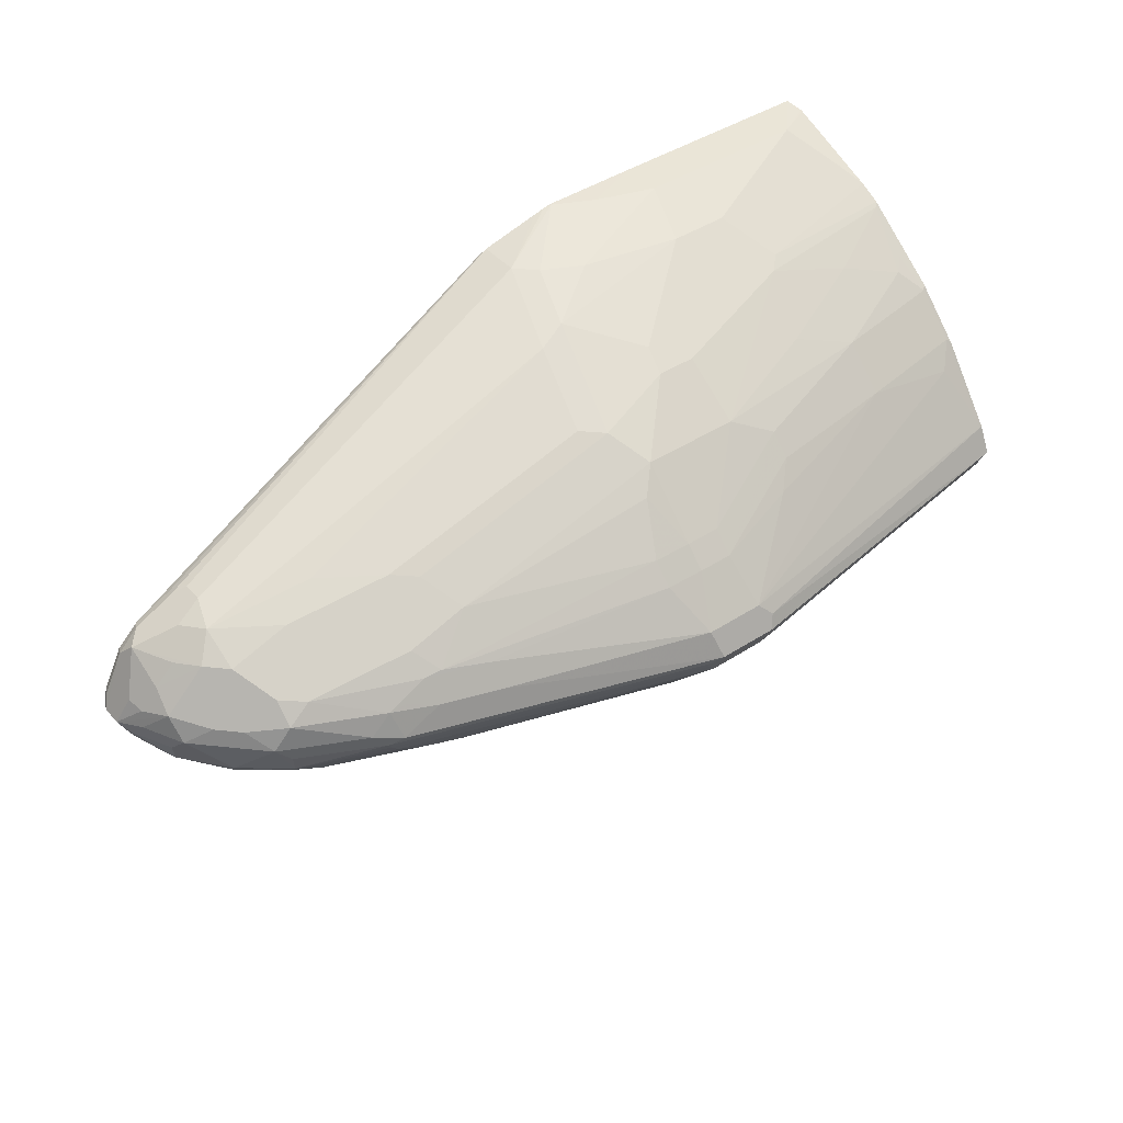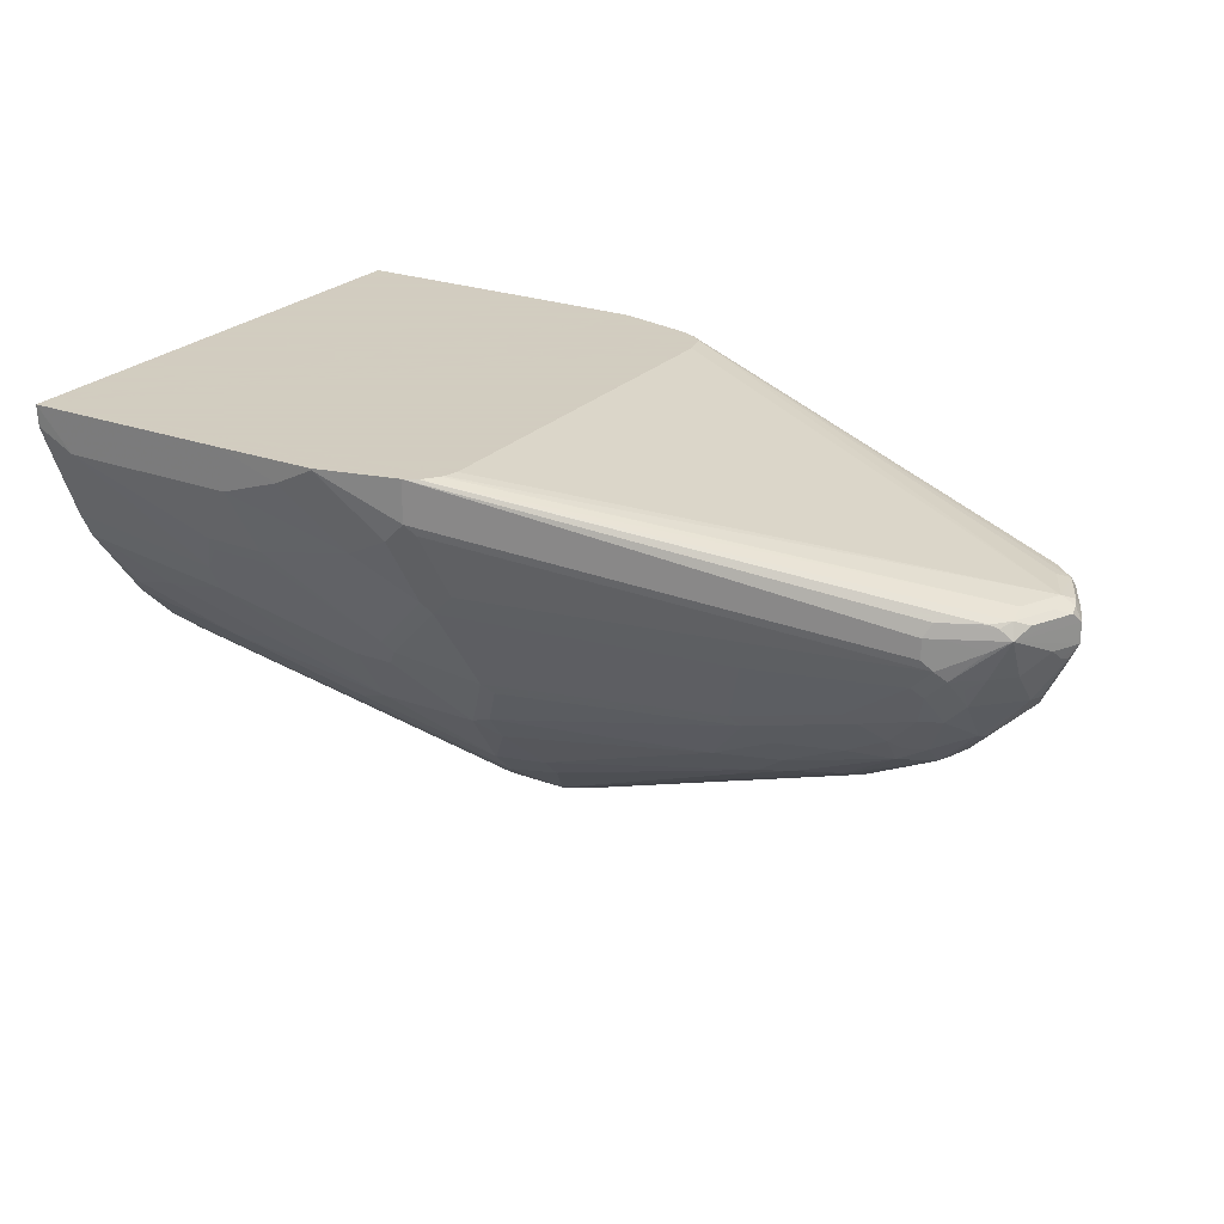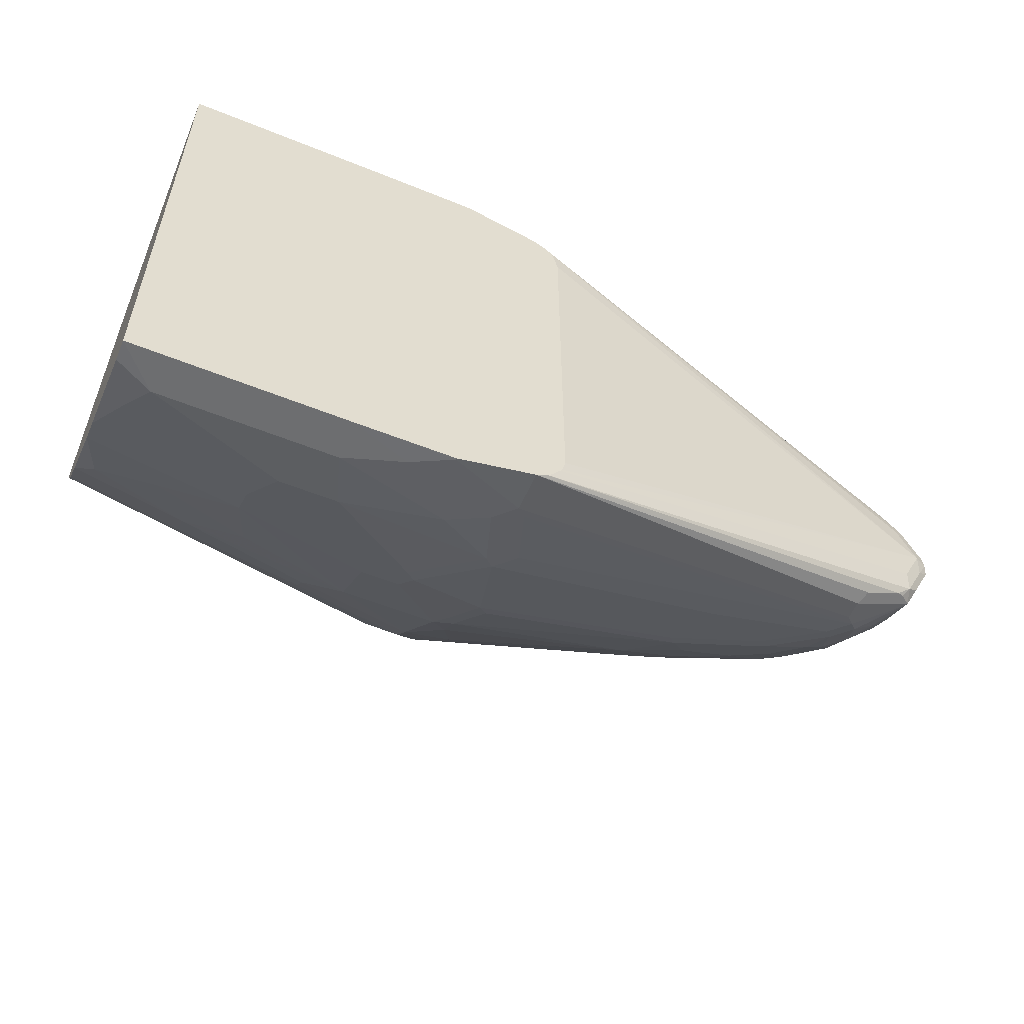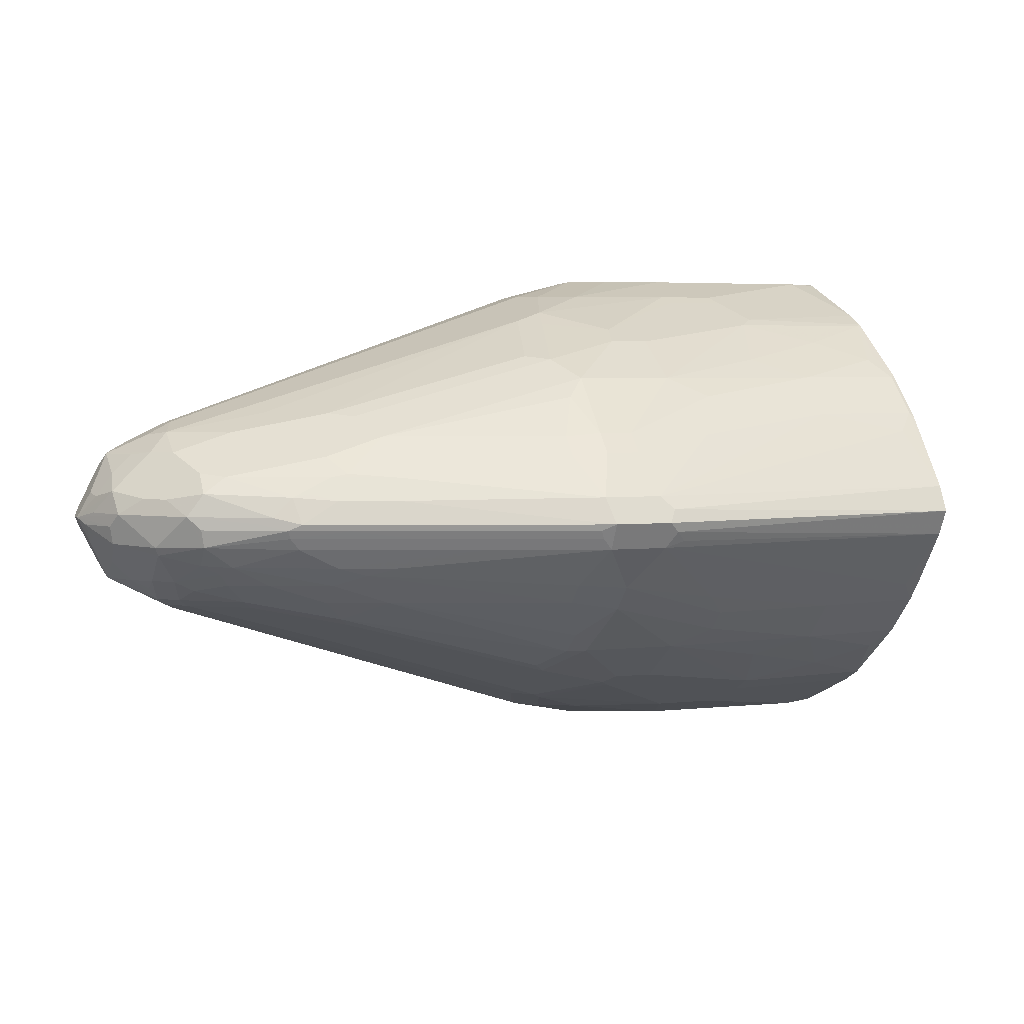
<metadata>
{"format":"obj","ext":"obj","renderer":"f3d","projection":"perspective","resolution":1024,"background":"white","views":[{"elev":42.9,"azim":-37.7,"up":"+Z"},{"elev":24.3,"azim":-148.5,"up":"+Y"},{"elev":-55.3,"azim":156.9,"up":"+Z"},{"elev":4.1,"azim":-19.5,"up":"+Z"}]}
</metadata>
<code>
v -0.4808 -0.06176 -0.136
v -0.4808 -0.06176 0.136
v -0.4808 -0.07301 -0.1356
v -0.5006 -0.08344 -0.1356
v -0.5933 -0.06176 -0.136
v -0.5006 -0.08344 0.1356
v -0.4808 -0.07301 0.1356
v -0.5936 -0.06176 0.136
v -0.4808 -0.07416 -0.1353
v -0.4808 -0.1055 -0.1228
v -0.4902 -0.1043 -0.1251
v -0.5632 -0.1356 -0.1147
v -0.5736 -0.1147 -0.1251
v -0.5945 -0.08344 -0.1356
v -0.6257 -0.07301 -0.1356
v -0.6466 -0.06258 -0.1356
v -0.6041 -0.06176 -0.1359
v -0.5736 -0.1147 0.1251
v -0.5701 -0.1217 0.1217
v -0.4972 -0.09039 0.1321
v -0.4808 -0.07418 0.1353
v -0.5945 -0.08344 0.1356
v -0.6466 -0.06176 0.1356
v -0.6466 -0.06258 0.1356
v -0.6257 -0.07301 0.1356
v -0.4808 -0.1252 -0.1147
v -0.5632 -0.1495 -0.1078
v -0.5736 -0.1217 -0.1217
v -0.4808 -0.1259 -0.1144
v -0.4808 -0.1391 -0.1078
v -0.6049 -0.1147 -0.1251
v -0.657 -0.1043 -0.1251
v -0.6466 -0.06176 -0.1356
v -0.6779 -0.09388 -0.1251
v -0.6883 -0.08344 -0.1251
v -0.6049 -0.1147 0.1251
v -0.5632 -0.1356 0.1147
v -0.6014 -0.1217 0.1217
v -0.4867 -0.1113 0.1217
v -0.4808 -0.1252 0.1147
v -0.657 -0.1043 0.1251
v -0.6507 -0.06176 0.1348
v -0.6883 -0.08344 0.1251
v -0.6779 -0.09388 0.1251
v -0.5215 -0.1599 -0.09733
v -0.5736 -0.1808 -0.08689
v -0.6362 -0.2016 -0.07646
v -0.6362 -0.1703 -0.09733
v -0.6362 -0.1565 -0.1043
v -0.6257 -0.1495 -0.1078
v -0.6049 -0.1217 -0.1217
v -0.4808 -0.1808 -0.07646
v -0.4902 -0.1703 -0.08689
v -0.6257 -0.1356 -0.1147
v -0.657 -0.1565 -0.1043
v -0.6883 -0.1252 -0.1147
v -0.6883 -0.06176 -0.1251
v -0.6935 -0.08865 -0.1225
v -0.9125 -0.1304 -0.04952
v -0.9073 -0.1252 -0.05213
v -0.704 -0.1199 -0.1121
v -0.6883 -0.1252 0.1147
v -0.657 -0.1565 0.1043
v -0.6257 -0.1356 0.1147
v -0.5667 -0.1495 0.1078
v -0.5597 -0.1425 0.1112
v -0.4808 -0.1366 0.109
v -0.6562 -0.06176 0.1334
v -0.6935 -0.09908 0.1199
v -0.6866 -0.09213 0.1234
v -0.6883 -0.06176 0.1251
v -0.9073 -0.1252 0.05213
v -0.5423 -0.1912 -0.07646
v -0.6153 -0.212 -0.06605
v -0.6831 -0.2347 -0.04952
v -0.6883 -0.2016 -0.07646
v -0.657 -0.1703 -0.09733
v -0.4808 -0.1912 -0.06605
v -0.6622 -0.1617 -0.1017
v -0.6935 -0.1304 -0.1121
v -0.9073 -0.1147 -0.05213
v -0.9108 -0.1078 -0.04867
v -0.6948 -0.06176 -0.1219
v -0.8291 -0.1408 -0.07039
v -0.9021 -0.1408 -0.04952
v -0.9073 -0.146 -0.0456
v -0.9177 -0.1356 -0.0456
v -0.9334 -0.1199 -0.03911
v -0.9143 -0.1252 -0.04867
v -0.6918 -0.1391 0.1078
v -0.704 -0.1304 0.1095
v -0.7023 -0.1808 0.08689
v -0.6605 -0.1703 0.09733
v -0.6362 -0.1565 0.1043
v -0.6293 -0.1495 0.1078
v -0.5771 -0.1808 0.08689
v -0.525 -0.1599 0.09733
v -0.4832 -0.1391 0.1078
v -0.6397 -0.1703 0.09733
v -0.6397 -0.2016 0.07646
v -0.4867 -0.1634 0.09038
v -0.4808 -0.1783 0.07768
v -0.69 -0.06176 0.1243
v -0.9125 -0.1069 0.04691
v -0.9143 -0.1113 0.04867
v -0.9073 -0.1147 0.05213
v -0.9143 -0.1217 0.04867
v -0.9212 -0.1286 0.04518
v -0.9125 -0.1408 0.04691
v -0.5423 -0.2016 -0.06605
v -0.6153 -0.2225 -0.05561
v -0.6831 -0.2477 -0.0365
v -0.7092 -0.2329 -0.04518
v -0.6988 -0.212 -0.06605
v -0.6988 -0.1981 -0.07691
v -0.6935 -0.1929 -0.08082
v -0.4808 -0.2016 -0.05561
v -0.5423 -0.212 -0.05561
v -0.704 -0.1721 -0.09123
v -0.8187 -0.1721 -0.05995
v -0.9143 -0.1147 -0.04867
v -0.936 -0.1095 -0.0365
v -0.9316 -0.1078 -0.03823
v -0.6953 -0.06176 -0.1217
v -0.85 -0.1512 -0.05995
v -0.8708 -0.1617 -0.04952
v -0.9125 -0.1617 -0.03389
v -0.923 -0.1512 -0.03389
v -0.876 -0.1668 -0.0456
v -0.9021 -0.1617 -0.03911
v -0.923 -0.1408 -0.03911
v -0.9316 -0.1356 -0.03474
v -0.9421 -0.1147 -0.03474
v -0.8604 -0.1512 0.05734
v -0.8291 -0.1721 0.05734
v -0.7144 -0.1721 0.08863
v -0.8169 -0.1808 0.05561
v -0.6918 -0.2016 0.07646
v -0.5458 -0.1912 0.07646
v -0.4936 -0.1703 0.08689
v -0.6753 -0.2347 0.04691
v -0.6188 -0.212 0.06605
v -0.4832 -0.1808 0.07646
v -0.4808 -0.182 0.07401
v -0.6953 -0.06176 0.1217
v -0.9334 -0.1069 0.0365
v -0.9351 -0.1113 0.03823
v -0.9421 -0.1182 0.03474
v -0.9195 -0.1373 0.04345
v -0.9334 -0.1304 0.0365
v -0.923 -0.1512 0.0365
v -0.9125 -0.1617 0.0365
v -0.8812 -0.1617 0.04691
v -0.6257 -0.2329 -0.04518
v -0.6675 -0.2642 -0.0139
v -0.6988 -0.2642 -0.0139
v -0.7092 -0.2433 -0.03474
v -0.8187 -0.2138 -0.02867
v -0.803 -0.2016 -0.04518
v -0.8239 -0.1773 -0.05604
v -0.7092 -0.1773 -0.08732
v -0.4808 -0.2124 -0.04204
v -0.4902 -0.212 -0.04518
v -0.9399 -0.1069 -0.03128
v -0.9386 -0.1043 -0.02085
v -0.7015 -0.06176 -0.1138
v -0.923 -0.1721 -0.01824
v -0.8865 -0.1773 -0.03519
v -0.8917 -0.1825 -0.02867
v -0.9021 -0.1825 -0.02345
v -0.9438 -0.1512 -0.01302
v -0.9421 -0.1356 -0.02433
v -0.9525 -0.1252 -0.0139
v -0.9595 -0.1252 -0
v -0.9595 -0.1147 -0
v -0.9569 -0.1095 -0.005191
v -0.9464 -0.1095 -0.02606
v -0.8708 -0.1825 0.0365
v -0.836 -0.1895 0.04345
v -0.8065 -0.2016 0.04518
v -0.6935 -0.2347 0.04691
v -0.7023 -0.212 0.06605
v -0.5458 -0.2016 0.06605
v -0.4832 -0.1912 0.06605
v -0.6753 -0.2451 0.0365
v -0.6188 -0.2225 0.05561
v -0.4808 -0.1906 0.06544
v -0.701 -0.06176 0.117
v -0.9438 -0.1069 0.02606
v -0.9456 -0.1113 0.02779
v -0.9525 -0.1286 0.0139
v -0.9438 -0.1304 0.02606
v -0.9421 -0.1391 0.02433
v -0.9316 -0.1391 0.03474
v -0.923 -0.1617 0.02606
v -0.9438 -0.1512 0.01563
v -0.9021 -0.1825 0.02606
v -0.8899 -0.1912 0.02433
v -0.657 -0.2646 -0.01041
v -0.6622 -0.2685 -0.005191
v -0.6675 -0.2712 -0
v -0.4808 -0.2329 -0.0139
v -0.6988 -0.2712 -0
v -0.7057 -0.2677 -0.003461
v -0.704 -0.2659 -0.0078
v -0.7613 -0.2433 -0.0139
v -0.803 -0.2225 -0.02433
v -0.8343 -0.212 -0.02433
v -0.8343 -0.2016 -0.03474
v -0.8656 -0.1877 -0.03519
v -0.8343 -0.1877 -0.0456
v -0.9503 -0.1069 -0.01041
v -0.949 -0.1043 -0
v -0.7024 -0.06176 -0.1121
v -0.7018 -0.06176 -0.1132
v -0.9247 -0.1738 -0.0139
v -0.9021 -0.1929 -0.01302
v -0.8865 -0.1912 -0.02433
v -0.9421 -0.1599 0.003461
v -0.9456 -0.153 -0.003461
v -0.956 -0.1321 -0.003461
v -0.9516 -0.1356 -0.009105
v -0.9542 -0.1304 -0.0078
v -0.9525 -0.1391 0.003461
v -0.9508 -0.1373 0.01217
v -0.956 -0.1113 0.006948
v -0.9542 -0.1069 0.005191
v -0.956 -0.1078 -0
v -0.85 -0.1929 0.0365
v -0.8378 -0.2016 0.03474
v -0.8291 -0.2138 0.02606
v -0.7127 -0.2329 0.04518
v -0.6935 -0.2451 0.0365
v -0.5458 -0.212 0.05561
v -0.4832 -0.2016 0.05561
v -0.4808 -0.201 0.055
v -0.671 -0.2642 0.0139
v -0.6293 -0.2329 0.04518
v -0.7018 -0.06176 0.1139
v -0.9386 -0.1043 0.02085
v -0.923 -0.1721 0.01563
v -0.9125 -0.1825 0.01563
v -0.9299 -0.1686 0.01217
v -0.9021 -0.1929 0.01563
v -0.8586 -0.212 0.0139
v -0.8378 -0.212 0.02433
v -0.4808 -0.2333 -0.0132
v -0.4808 -0.2399 -0
v -0.664 -0.2677 0.006948
v -0.7023 -0.2642 0.0139
v -0.8047 -0.2312 0.01217
v -0.836 -0.2207 0.01217
v -0.8552 -0.219 -0
v -0.8308 -0.226 -0.003461
v -0.7978 -0.2347 -0.0078
v -0.8552 -0.212 -0.0139
v -0.7031 -0.06176 0.1086
v -0.7044 -0.06176 0.1035
v -0.7044 -0.06176 -0.1051
v -0.9108 -0.1912 0.003461
v -0.8604 -0.2138 -0.0078
v -0.8621 -0.2155 -0.003461
v -0.9038 -0.1947 -0.003461
v -0.8065 -0.2225 0.02433
v -0.7127 -0.2433 0.03474
v -0.4936 -0.212 0.04518
v -0.4808 -0.2329 0.0139
v -0.4808 -0.2028 0.05316
v -0.9195 -0.179 0.01217
v -0.8691 -0.212 0.003461
v -0.85 -0.2138 0.01563
v -0.7961 -0.2329 0.0139
v -0.4808 -0.2341 0.01145
v -0.876 -0.2086 -0
f 148 192 193
f 148 193 194
f 148 194 151
f 148 151 150
f 149 150 151
f 152 198 178
f 151 194 193
f 151 193 196
f 152 195 242
f 148 191 192
f 152 242 197
f 152 197 198
f 151 195 152
f 151 196 195
f 146 190 147
f 148 175 174
f 148 190 175
f 147 190 148
f 260 274 270
f 146 188 189
f 142 185 186
f 146 189 190
f 145 188 146
f 144 184 187
f 143 184 144
f 142 234 183
f 155 199 200
f 141 185 142
f 142 186 234
f 148 174 191
f 155 200 201
f 164 176 212
f 155 203 156
f 170 218 217
f 169 218 170
f 141 233 185
f 168 210 218
f 168 211 210
f 168 218 169
f 167 217 216
f 167 170 217
f 167 216 171
f 165 215 166
f 165 214 215
f 165 213 214
f 164 213 165
f 164 212 213
f 164 177 176
f 162 202 163
f 160 211 168
f 155 163 202
f 155 202 199
f 156 203 204
f 156 204 205
f 156 205 206
f 156 206 207
f 155 201 203
f 156 207 157
f 158 207 208
f 158 208 209
f 158 209 159
f 159 209 210
f 159 210 211
f 159 211 160
f 157 207 158
f 141 181 233
f 119 161 160
f 139 184 143
f 121 133 122
f 120 126 125
f 120 160 126
f 119 160 120
f 118 155 154
f 118 163 155
f 117 163 118
f 117 162 163
f 115 119 116
f 115 161 119
f 115 160 161
f 115 159 160
f 114 159 115
f 113 159 114
f 122 133 164
f 113 158 159
f 112 157 113
f 112 156 157
f 112 155 156
f 112 154 155
f 111 118 154
f 111 154 112
f 109 153 134
f 109 152 153
f 109 151 152
f 109 149 151
f 108 150 149
f 108 148 150
f 171 219 220
f 108 149 109
f 113 157 158
f 122 164 123
f 123 164 124
f 124 164 165
f 139 183 184
f 139 142 183
f 138 182 181
f 138 180 182
f 137 179 180
f 137 198 179
f 137 178 198
f 137 152 178
f 135 152 137
f 135 153 152
f 134 153 135
f 133 177 164
f 133 176 177
f 133 175 176
f 133 174 175
f 133 173 174
f 133 172 173
f 124 165 166
f 126 160 129
f 127 167 128
f 127 130 168
f 127 168 169
f 127 169 170
f 139 143 140
f 127 170 167
f 128 171 172
f 128 172 132
f 128 132 131
f 129 168 130
f 129 160 168
f 132 172 133
f 128 167 171
f 171 220 221
f 217 218 256
f 171 222 173
f 234 237 266
f 234 238 237
f 234 266 235
f 233 265 250
f 232 265 233
f 231 265 232
f 231 264 265
f 231 246 264
f 230 246 231
f 221 223 222
f 219 260 243
f 217 263 260
f 217 262 263
f 217 261 262
f 235 267 268
f 217 256 261
f 216 260 219
f 213 259 214
f 213 258 259
f 213 257 258
f 213 239 257
f 213 228 227
f 212 228 213
f 209 218 210
f 208 218 209
f 208 256 218
f 206 208 207
f 206 256 208
f 206 255 256
f 205 255 206
f 216 217 260
f 205 254 255
f 235 268 236
f 237 249 267
f 107 148 108
f 260 262 274
f 260 263 262
f 255 261 256
f 254 261 255
f 254 262 261
f 253 262 254
f 253 274 262
f 253 270 274
f 252 272 271
f 250 252 251
f 250 272 252
f 250 265 264
f 249 273 267
f 235 266 267
f 248 273 249
f 246 272 250
f 246 271 272
f 245 270 253
f 245 271 246
f 245 252 271
f 245 253 252
f 244 270 245
f 244 260 270
f 244 269 260
f 243 260 269
f 242 269 244
f 241 269 242
f 241 243 269
f 237 267 266
f 246 250 264
f 204 254 205
f 203 254 204
f 203 253 254
f 185 233 250
f 184 234 235
f 184 236 187
f 184 235 236
f 183 234 184
f 181 232 233
f 181 182 232
f 180 232 182
f 180 231 232
f 180 230 231
f 180 198 230
f 180 229 198
f 179 198 229
f 179 229 180
f 185 250 237
f 176 228 212
f 175 227 228
f 175 226 227
f 175 190 226
f 174 225 191
f 174 196 225
f 174 224 196
f 174 219 224
f 174 220 219
f 174 221 220
f 174 223 221
f 173 223 174
f 173 222 223
f 171 216 219
f 171 173 172
f 175 228 176
f 185 237 238
f 185 238 186
f 186 238 234
f 203 252 253
f 203 251 252
f 203 250 251
f 201 248 249
f 201 250 203
f 201 237 250
f 201 249 237
f 200 248 201
f 200 247 248
f 200 202 247
f 199 202 200
f 198 246 230
f 198 245 246
f 198 244 245
f 197 242 244
f 197 244 198
f 196 243 241
f 188 239 213
f 188 213 240
f 188 240 189
f 189 240 213
f 189 213 227
f 189 227 226
f 171 221 222
f 189 226 190
f 191 193 192
f 193 225 196
f 195 241 242
f 195 196 241
f 196 224 219
f 196 219 243
f 191 225 193
f 105 148 107
f 65 94 99
f 105 146 147
f 20 39 21
f 19 65 37
f 19 95 65
f 19 38 64
f 19 37 20
f 18 38 19
f 18 36 38
f 16 57 33
f 16 35 57
f 16 34 35
f 16 32 34
f 16 33 17
f 15 32 16
f 14 32 15
f 20 37 39
f 14 31 32
f 13 28 51
f 12 30 27
f 12 29 30
f 12 26 29
f 12 28 13
f 12 51 28
f 12 54 51
f 12 50 54
f 12 27 50
f 11 26 12
f 10 26 11
f 8 25 22
f 8 24 25
f 8 23 24
f 13 51 31
f 6 36 18
f 21 39 40
f 22 41 36
f 36 64 38
f 36 63 64
f 36 62 63
f 36 41 62
f 35 61 58
f 35 56 61
f 35 81 57
f 35 60 81
f 35 59 60
f 35 58 59
f 34 56 35
f 32 56 34
f 31 56 32
f 31 55 56
f 22 25 41
f 31 54 55
f 30 53 45
f 30 52 53
f 27 55 50
f 27 49 55
f 27 48 49
f 27 47 48
f 27 46 47
f 27 45 46
f 27 30 45
f 24 41 25
f 24 44 41
f 24 43 44
f 24 42 43
f 23 42 24
f 31 51 54
f 37 65 66
f 6 22 36
f 6 20 21
f 1 17 33
f 1 5 17
f 1 14 5
f 1 4 14
f 1 3 4
f 1 9 3
f 1 10 9
f 1 26 10
f 1 29 26
f 1 30 29
f 1 52 30
f 1 78 52
f 1 117 78
f 1 162 117
f 1 33 57
f 1 202 162
f 1 248 247
f 1 273 248
f 1 267 273
f 1 268 267
f 1 236 268
f 1 187 236
f 1 144 187
f 1 102 144
f 1 67 102
f 1 40 67
f 1 21 40
f 1 7 21
f 1 2 7
f 105 147 148
f 1 247 202
f 6 21 7
f 1 57 83
f 1 124 166
f 6 19 20
f 6 18 19
f 5 16 17
f 5 15 16
f 5 14 15
f 4 31 14
f 4 13 31
f 4 12 13
f 4 11 12
f 4 10 11
f 4 9 10
f 3 9 4
f 2 22 6
f 2 8 22
f 1 83 124
f 2 6 7
f 1 23 8
f 1 42 23
f 1 68 42
f 1 71 68
f 1 103 71
f 1 145 103
f 1 188 145
f 1 239 188
f 1 257 239
f 1 258 257
f 1 259 258
f 1 214 259
f 1 215 214
f 1 166 215
f 1 8 2
f 37 66 39
f 19 64 95
f 40 66 67
f 86 126 129
f 86 128 87
f 86 127 128
f 85 125 126
f 85 126 86
f 84 125 85
f 84 120 125
f 83 123 124
f 82 123 83
f 82 122 123
f 82 121 122
f 81 121 82
f 80 120 84
f 80 119 120
f 86 129 130
f 79 119 80
f 78 118 110
f 78 117 118
f 77 116 79
f 76 116 77
f 76 115 116
f 76 114 115
f 75 114 76
f 75 113 114
f 75 112 113
f 74 118 111
f 74 110 118
f 74 112 75
f 74 111 112
f 73 78 110
f 79 116 119
f 86 130 127
f 87 128 131
f 87 131 132
f 104 146 105
f 103 146 104
f 103 145 146
f 102 143 144
f 101 140 143
f 101 143 102
f 100 142 139
f 100 141 142
f 100 181 141
f 100 138 181
f 98 140 101
f 97 140 98
f 97 139 140
f 96 100 139
f 96 139 97
f 93 100 99
f 93 138 100
f 87 132 133
f 87 133 88
f 88 133 121
f 39 66 40
f 90 91 92
f 91 109 134
f 73 110 74
f 91 134 135
f 91 136 92
f 92 136 135
f 92 135 137
f 92 137 180
f 92 180 138
f 92 138 93
f 91 135 136
f 72 109 91
f 88 121 89
f 72 107 108
f 59 84 85
f 58 61 59
f 57 82 83
f 57 81 82
f 56 80 61
f 55 80 56
f 55 79 80
f 55 77 79
f 52 73 53
f 52 78 73
f 50 55 54
f 48 55 49
f 48 77 55
f 47 73 74
f 59 85 86
f 47 77 48
f 47 74 75
f 46 73 47
f 45 73 46
f 45 53 73
f 44 70 62
f 43 72 69
f 43 106 72
f 43 71 106
f 43 68 71
f 43 70 44
f 43 69 70
f 42 68 43
f 72 108 109
f 41 44 62
f 47 76 77
f 59 86 87
f 47 75 76
f 59 88 89
f 72 105 107
f 72 106 105
f 59 87 88
f 71 105 106
f 71 104 105
f 71 103 104
f 69 72 91
f 67 101 102
f 67 98 101
f 65 99 100
f 65 67 66
f 65 98 67
f 65 97 98
f 65 96 97
f 63 95 64
f 65 100 96
f 63 94 65
f 59 80 84
f 63 65 95
f 59 89 60
f 60 89 121
f 60 121 81
f 62 70 69
f 62 69 91
f 62 90 63
f 62 91 90
f 63 90 92
f 63 92 93
f 63 93 99
f 63 99 94
f 59 61 80

</code>
